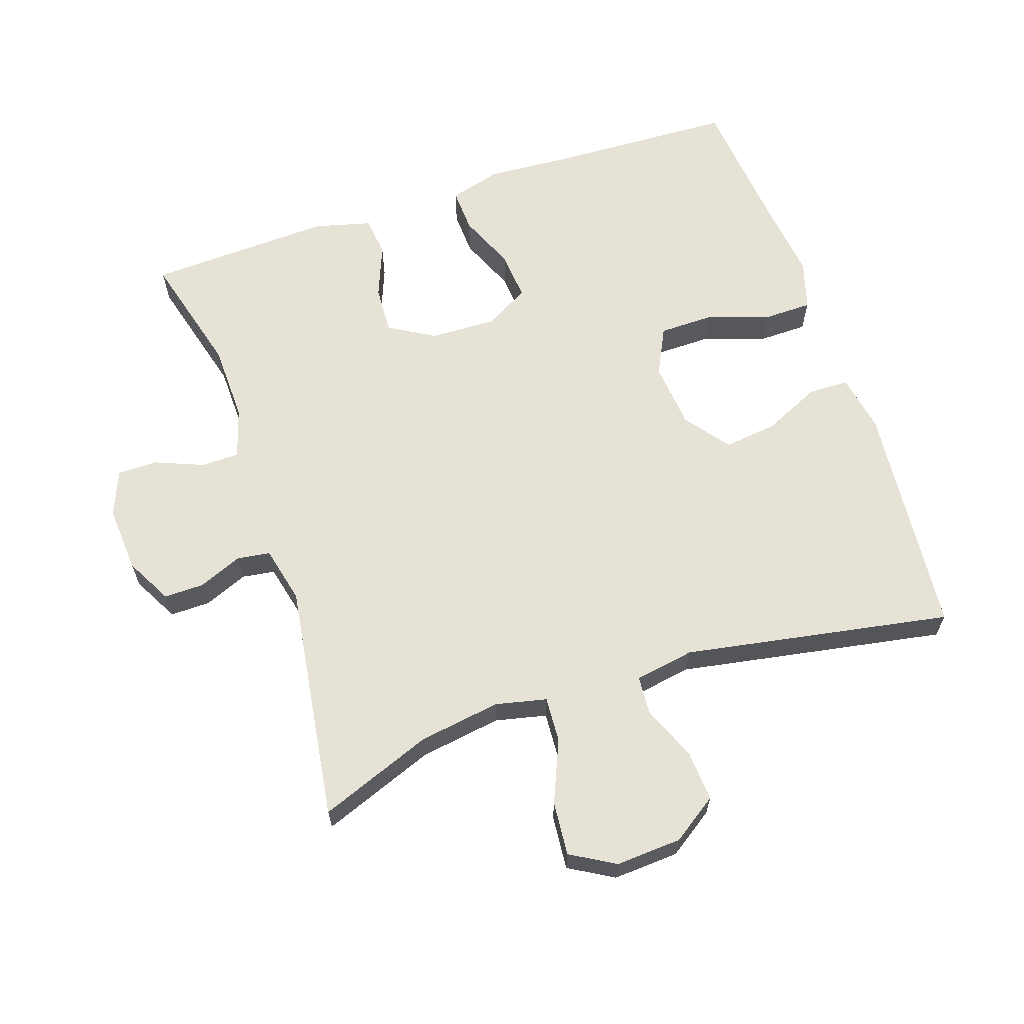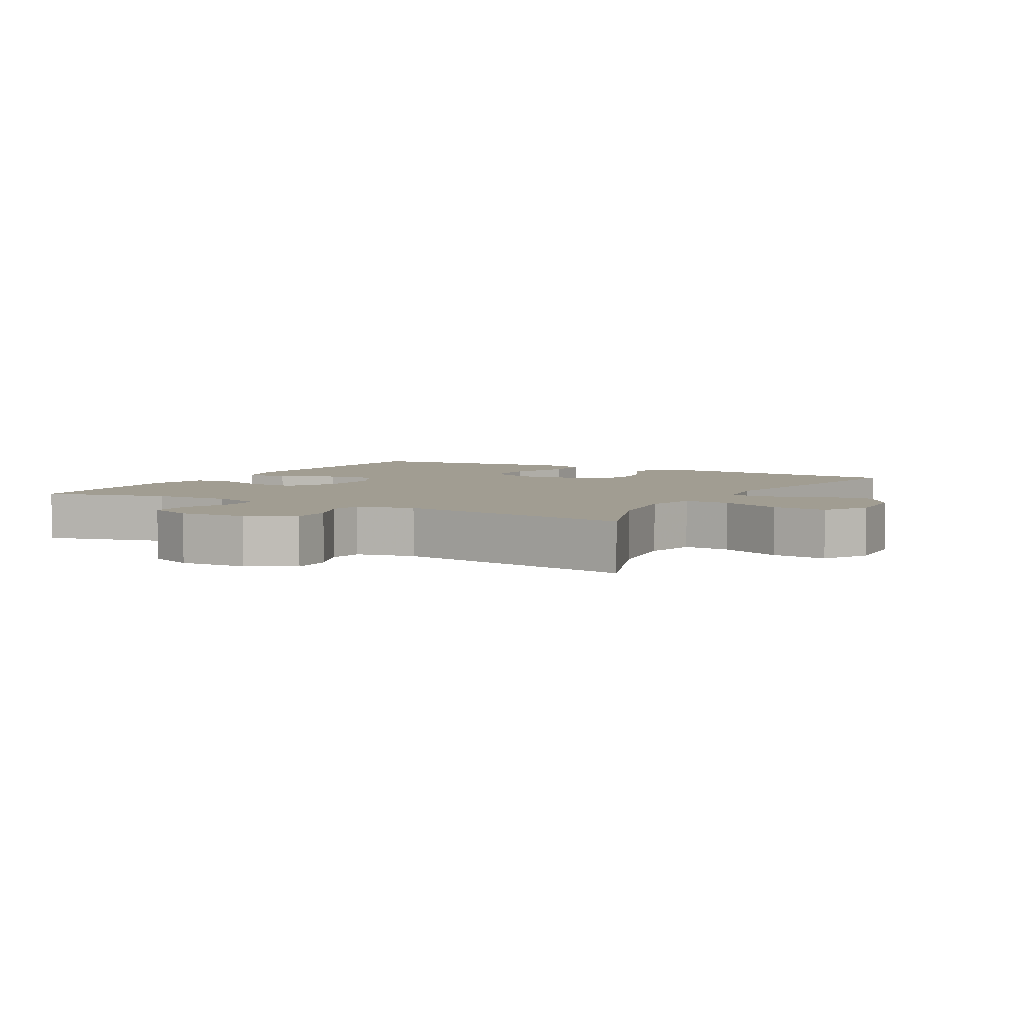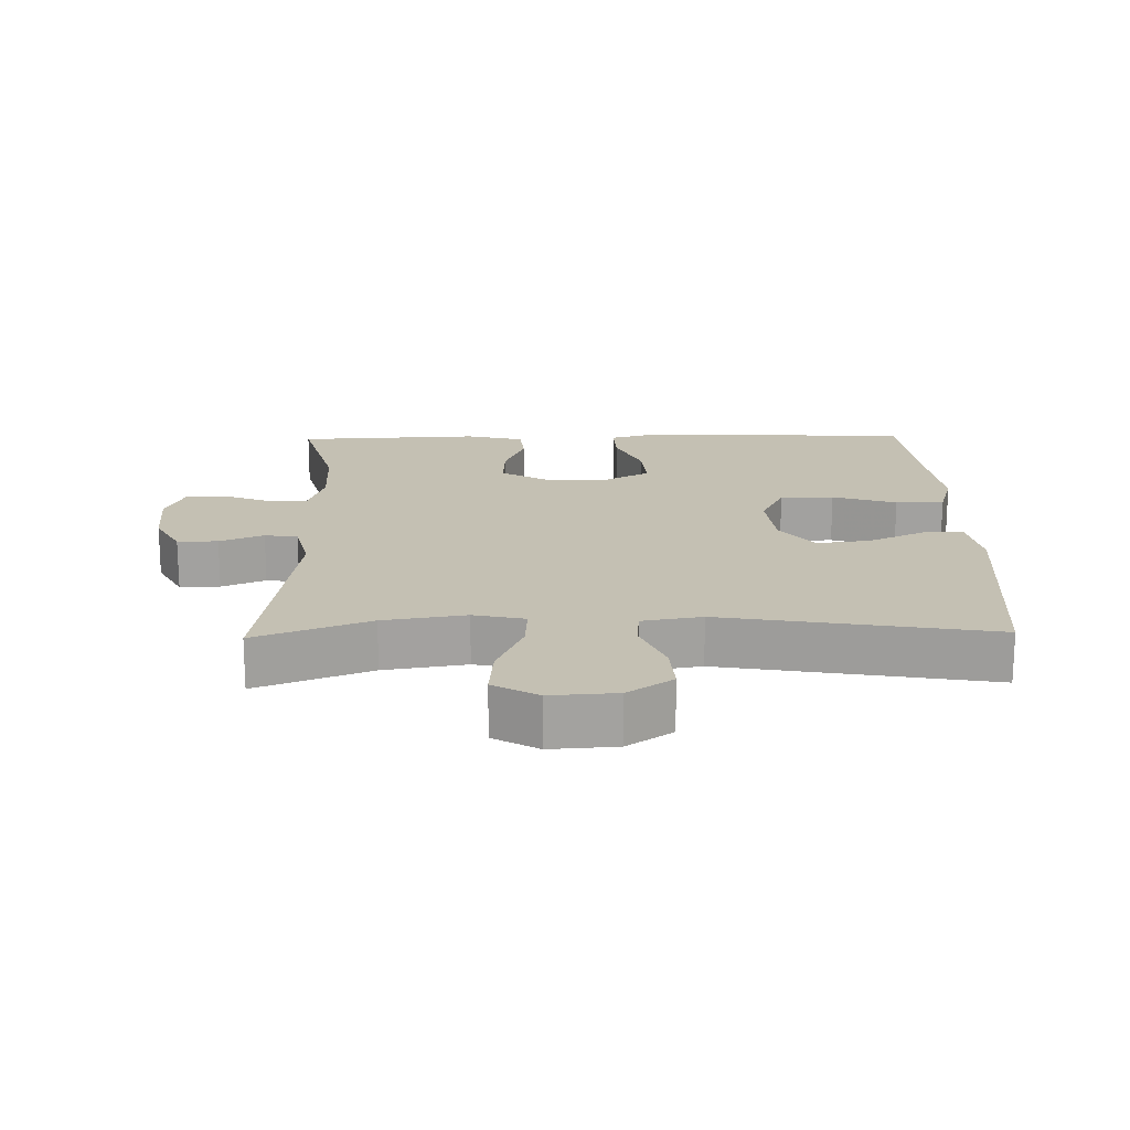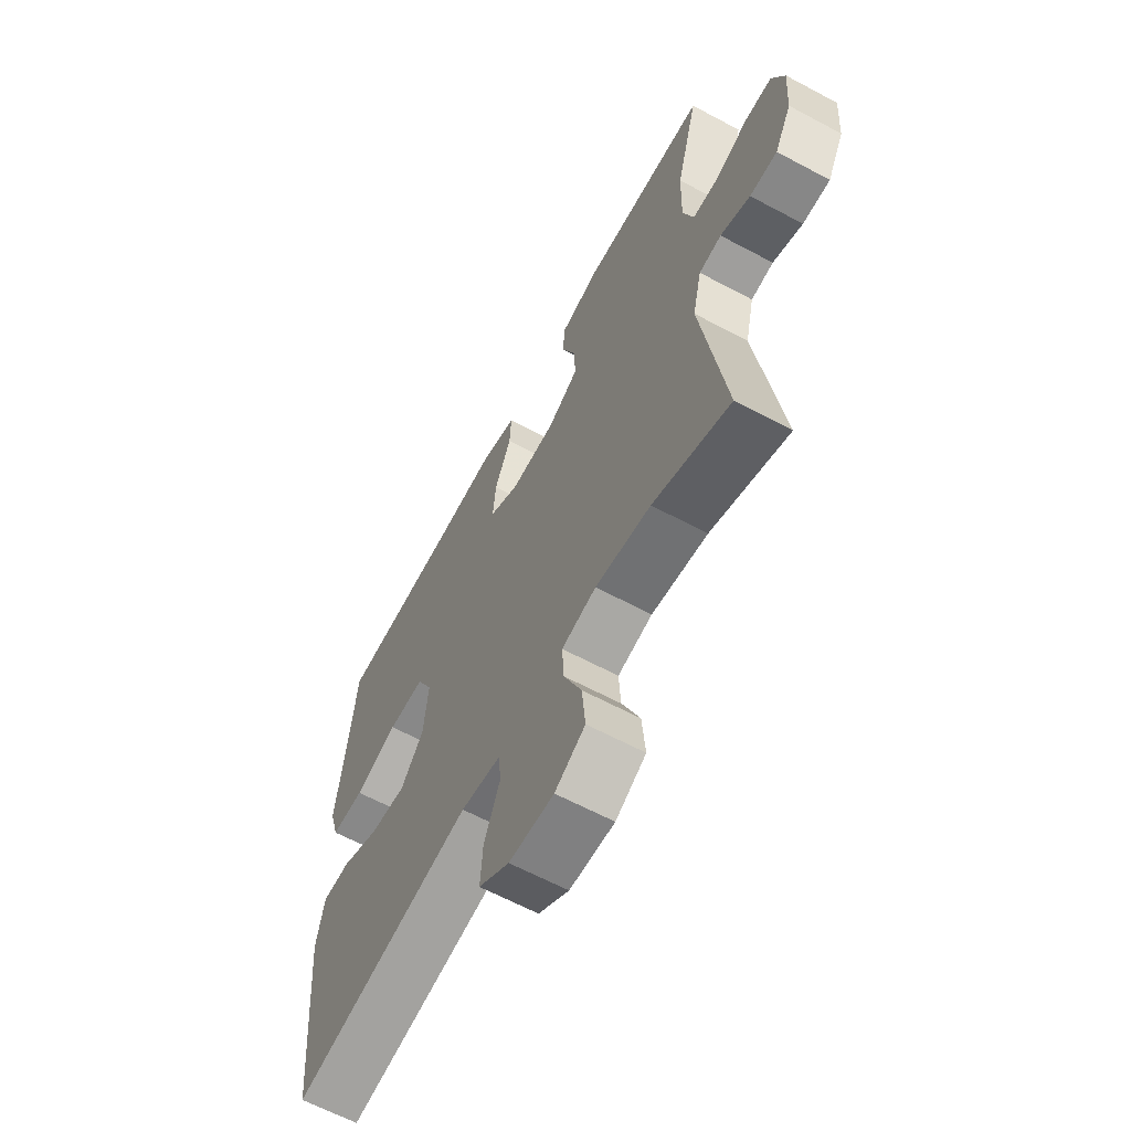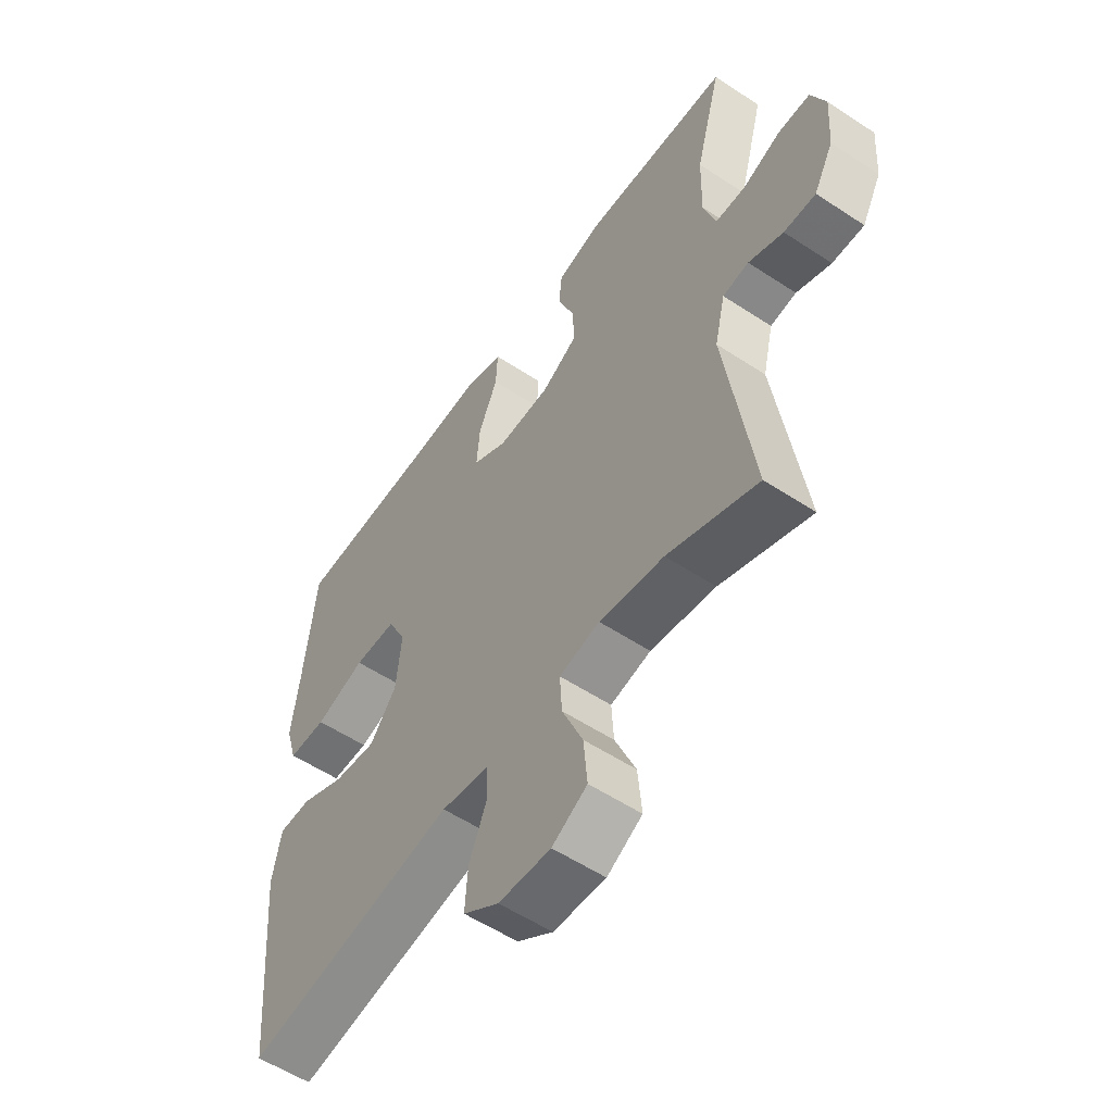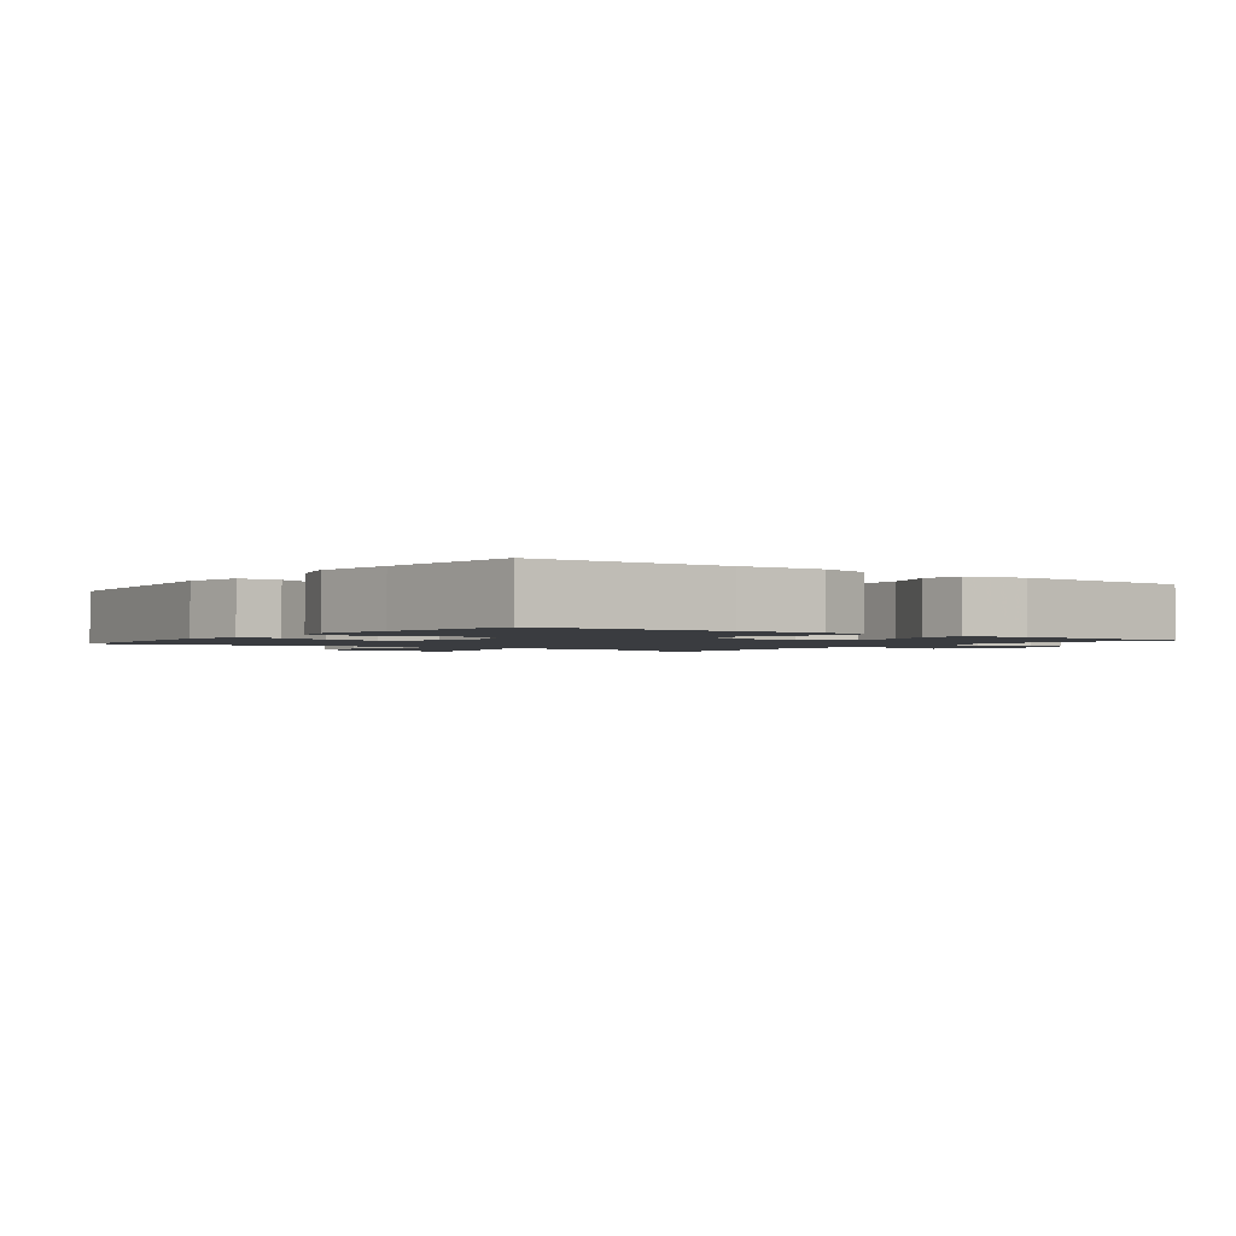
<metadata>
{"format":"obj","ext":"obj","renderer":"f3d","projection":"perspective","resolution":1024,"background":"white","views":[{"elev":63.6,"azim":161.5,"up":"+Y"},{"elev":4.8,"azim":119.7,"up":"+Y"},{"elev":18.0,"azim":178.7,"up":"+Y"},{"elev":-63.4,"azim":61.6,"up":"+Z"},{"elev":-55.9,"azim":55.3,"up":"+Z"},{"elev":-1.8,"azim":-36.7,"up":"+Y"}]}
</metadata>
<code>
v 0.5 0.07 -0.5
v 0.331 0.07 -0.435
v 0.209 0.07 -0.416
v 0.133 0.07 -0.433
v 0.137 0.07 -0.501
v 0.176 0.07 -0.593
v 0.183 0.07 -0.674
v 0.117 0.07 -0.712
v 0.019 0.07 -0.706
v -0.048 0.07 -0.66
v -0.043 0.07 -0.585
v -0.009 0.07 -0.503
v -0.013 0.07 -0.445
v -0.102 0.07 -0.43
v -0.5 0.07 -0.5
v -0.532 0.07 -0.148
v -0.516 0.07 -0.061
v -0.455 0.07 -0.06
v -0.371 0.07 -0.099
v -0.291 0.07 -0.109
v -0.241 0.07 -0.044
v -0.231 0.07 0.056
v -0.266 0.07 0.127
v -0.346 0.07 0.128
v -0.441 0.07 0.097
v -0.513 0.07 0.098
v -0.535 0.07 0.172
v -0.521 0.07 0.289
v -0.5 0.07 0.5
v -0.218 0.07 0.511
v -0.097 0.07 0.519
v -0.02 0.07 0.497
v -0.023 0.07 0.431
v -0.059 0.07 0.347
v -0.065 0.07 0.273
v 0.001 0.07 0.236
v 0.1 0.07 0.239
v 0.168 0.07 0.279
v 0.164 0.07 0.351
v 0.133 0.07 0.43
v 0.139 0.07 0.49
v 0.225 0.07 0.512
v 0.5 0.07 0.5
v 0.451 0.07 0.318
v 0.448 0.07 0.202
v 0.471 0.07 0.127
v 0.528 0.07 0.126
v 0.6 0.07 0.155
v 0.66 0.07 0.155
v 0.687 0.07 0.087
v 0.68 0.07 -0.012
v 0.643 0.07 -0.081
v 0.583 0.07 -0.08
v 0.518 0.07 -0.053
v 0.469 0.07 -0.06
v 0.449 0.07 -0.145
v 0.5 0 -0.5
v 0.331 0 -0.435
v 0.209 0 -0.416
v 0.133 0 -0.433
v 0.137 0 -0.501
v 0.176 0 -0.593
v 0.183 0 -0.674
v 0.117 0 -0.712
v 0.019 0 -0.706
v -0.048 0 -0.66
v -0.043 0 -0.585
v -0.009 0 -0.503
v -0.013 0 -0.445
v -0.102 0 -0.43
v -0.5 0 -0.5
v -0.532 0 -0.148
v -0.516 0 -0.061
v -0.455 0 -0.06
v -0.371 0 -0.099
v -0.291 0 -0.109
v -0.241 0 -0.044
v -0.231 0 0.056
v -0.266 0 0.127
v -0.346 0 0.128
v -0.441 0 0.097
v -0.513 0 0.098
v -0.535 0 0.172
v -0.521 0 0.289
v -0.5 0 0.5
v -0.218 0 0.511
v -0.097 0 0.519
v -0.02 0 0.497
v -0.023 0 0.431
v -0.059 0 0.347
v -0.065 0 0.273
v 0.001 0 0.236
v 0.1 0 0.239
v 0.168 0 0.279
v 0.164 0 0.351
v 0.133 0 0.43
v 0.139 0 0.49
v 0.225 0 0.512
v 0.5 0 0.5
v 0.451 0 0.318
v 0.448 0 0.202
v 0.471 0 0.127
v 0.528 0 0.126
v 0.6 0 0.155
v 0.66 0 0.155
v 0.687 0 0.087
v 0.68 0 -0.012
v 0.643 0 -0.081
v 0.583 0 -0.08
v 0.518 0 -0.053
v 0.469 0 -0.06
v 0.449 0 -0.145
f 51 52 53 54
f 51 54 55
f 50 51 55
f 47 48 49 50
f 46 47 50 55
f 45 46 55 56
f 41 42 43 44
f 39 40 41 44
f 38 39 44 45
f 37 38 45 56
f 31 32 33 34
f 30 31 34 35
f 28 29 30 35
f 27 28 35 36
f 24 25 26 27
f 23 24 27 36
f 16 17 18 19
f 14 15 16 19
f 13 14 19 20
f 9 10 11 12
f 9 12 13
f 8 9 13
f 5 6 7 8
f 4 5 8 13
f 3 4 13 20
f 37 56 1 2
f 22 23 36 37
f 21 22 37 2
f 2 3 20 21
f 110 109 108 107
f 111 110 107
f 111 107 106
f 106 105 104 103
f 111 106 103 102
f 112 111 102 101
f 100 99 98 97
f 100 97 96 95
f 101 100 95 94
f 112 101 94 93
f 90 89 88 87
f 91 90 87 86
f 91 86 85 84
f 92 91 84 83
f 83 82 81 80
f 92 83 80 79
f 75 74 73 72
f 75 72 71 70
f 76 75 70 69
f 68 67 66 65
f 69 68 65
f 69 65 64
f 64 63 62 61
f 69 64 61 60
f 76 69 60 59
f 58 57 112 93
f 93 92 79 78
f 58 93 78 77
f 77 76 59 58
f 1 57 58 2
f 2 58 59 3
f 3 59 60 4
f 4 60 61 5
f 5 61 62 6
f 6 62 63 7
f 7 63 64 8
f 8 64 65 9
f 9 65 66 10
f 10 66 67 11
f 11 67 68 12
f 12 68 69 13
f 13 69 70 14
f 14 70 71 15
f 15 71 72 16
f 16 72 73 17
f 17 73 74 18
f 18 74 75 19
f 19 75 76 20
f 20 76 77 21
f 21 77 78 22
f 22 78 79 23
f 23 79 80 24
f 24 80 81 25
f 25 81 82 26
f 26 82 83 27
f 27 83 84 28
f 28 84 85 29
f 29 85 86 30
f 30 86 87 31
f 31 87 88 32
f 32 88 89 33
f 33 89 90 34
f 34 90 91 35
f 35 91 92 36
f 36 92 93 37
f 37 93 94 38
f 38 94 95 39
f 39 95 96 40
f 40 96 97 41
f 41 97 98 42
f 42 98 99 43
f 43 99 100 44
f 44 100 101 45
f 45 101 102 46
f 46 102 103 47
f 47 103 104 48
f 48 104 105 49
f 49 105 106 50
f 50 106 107 51
f 51 107 108 52
f 52 108 109 53
f 53 109 110 54
f 54 110 111 55
f 55 111 112 56
f 56 112 57 1

</code>
